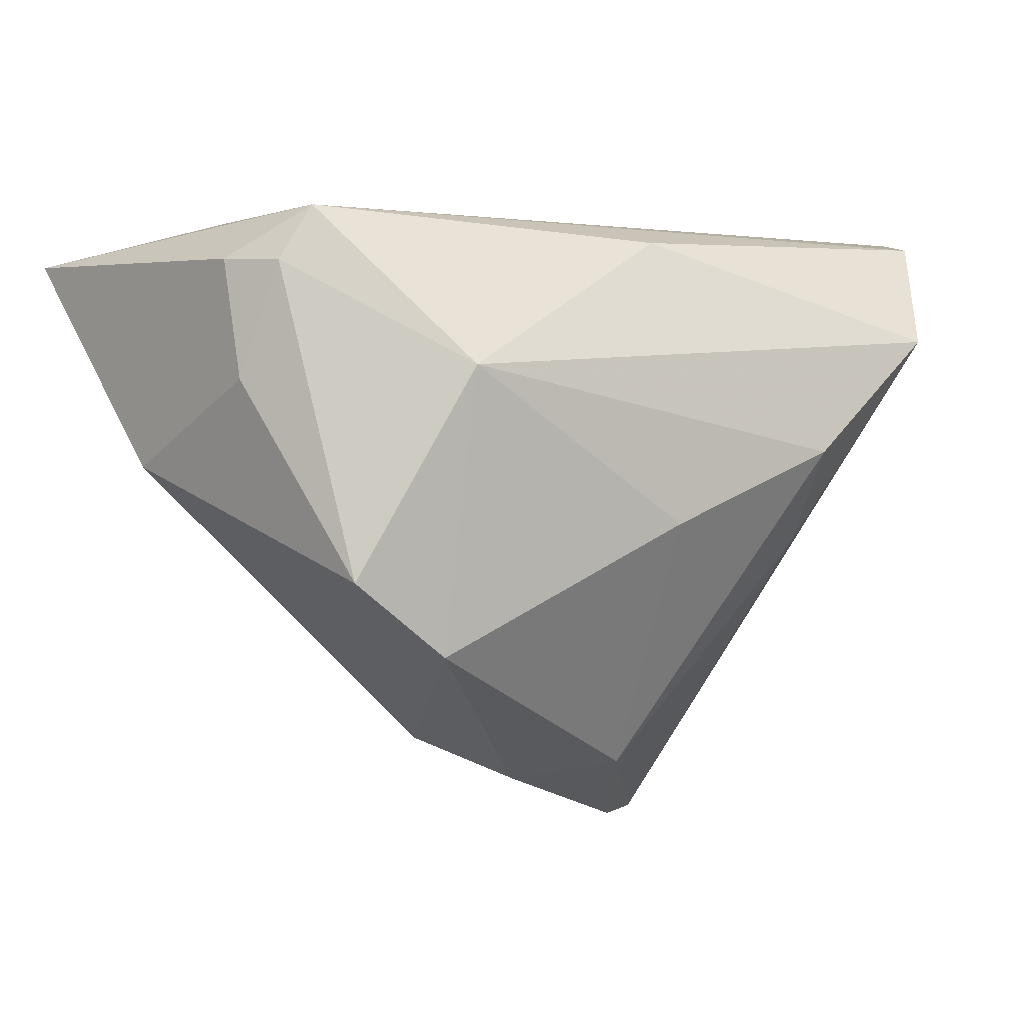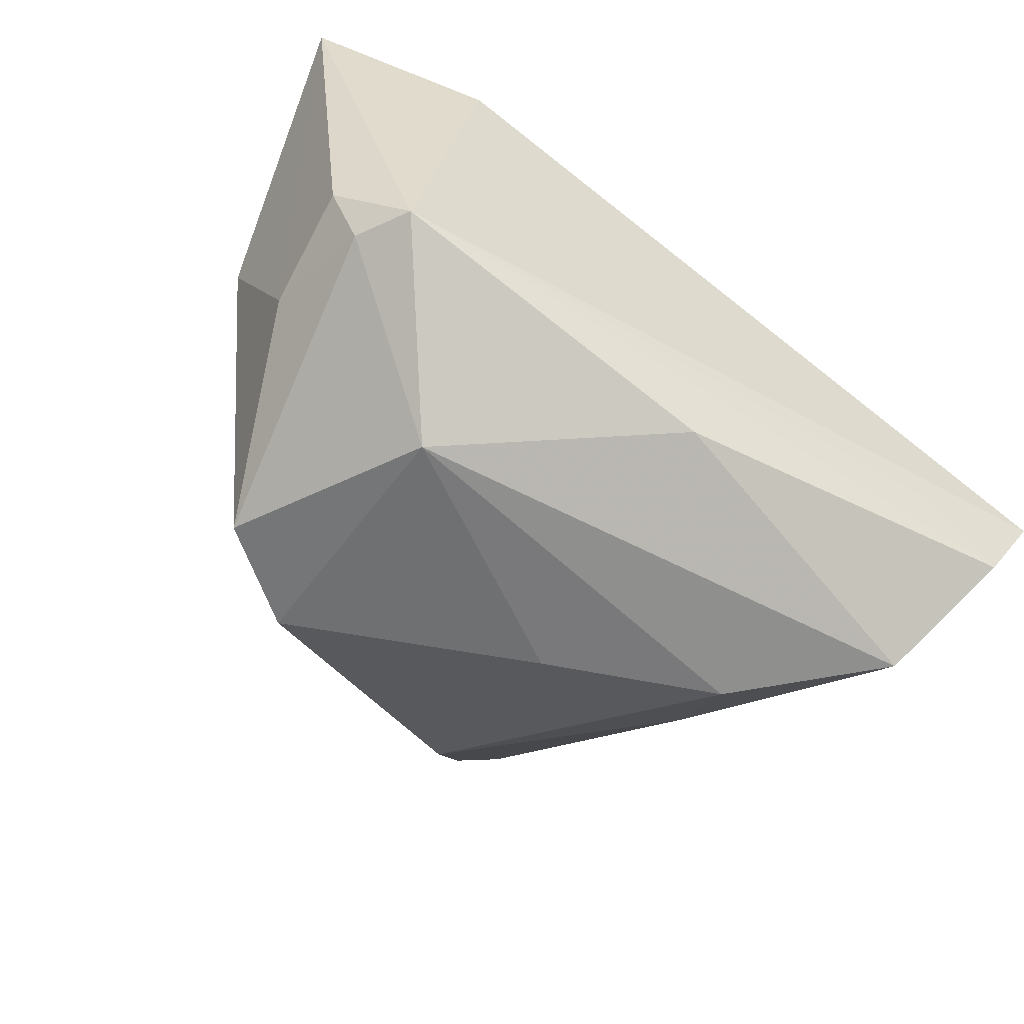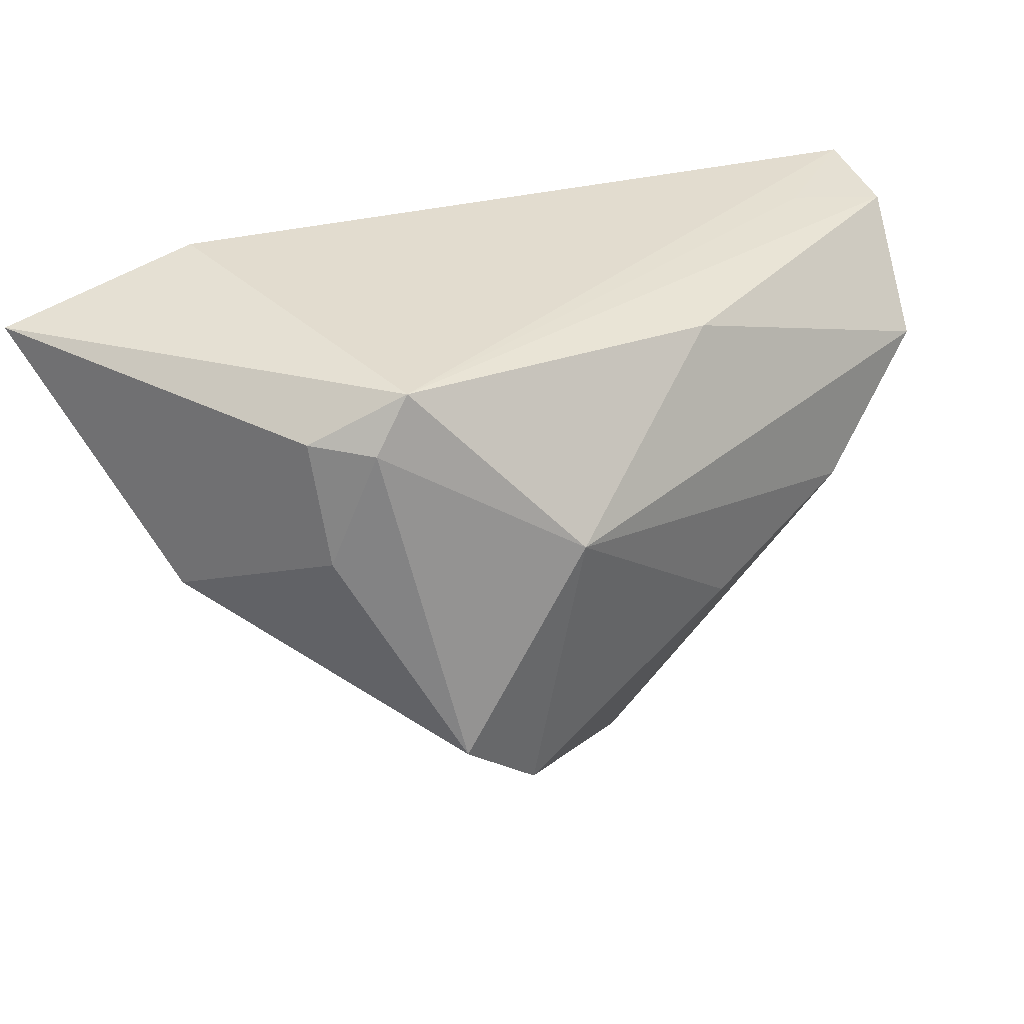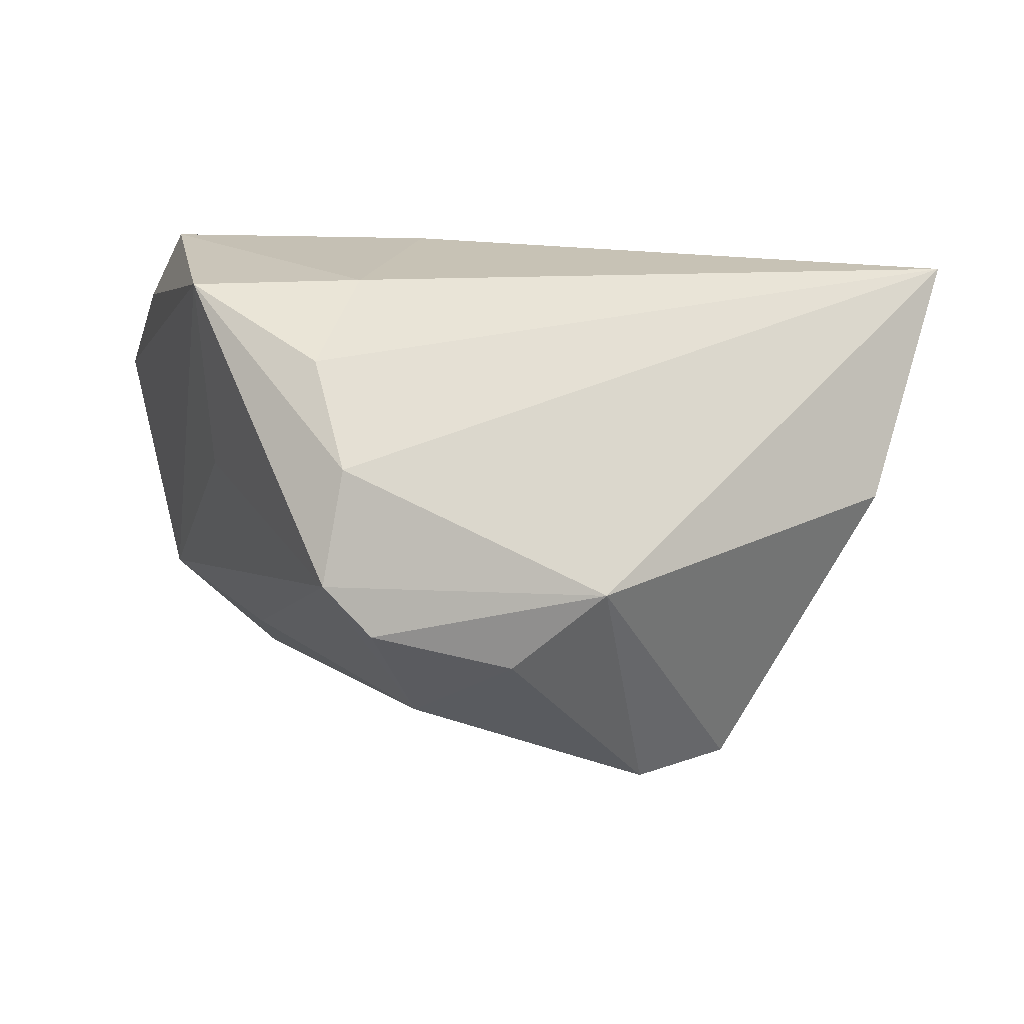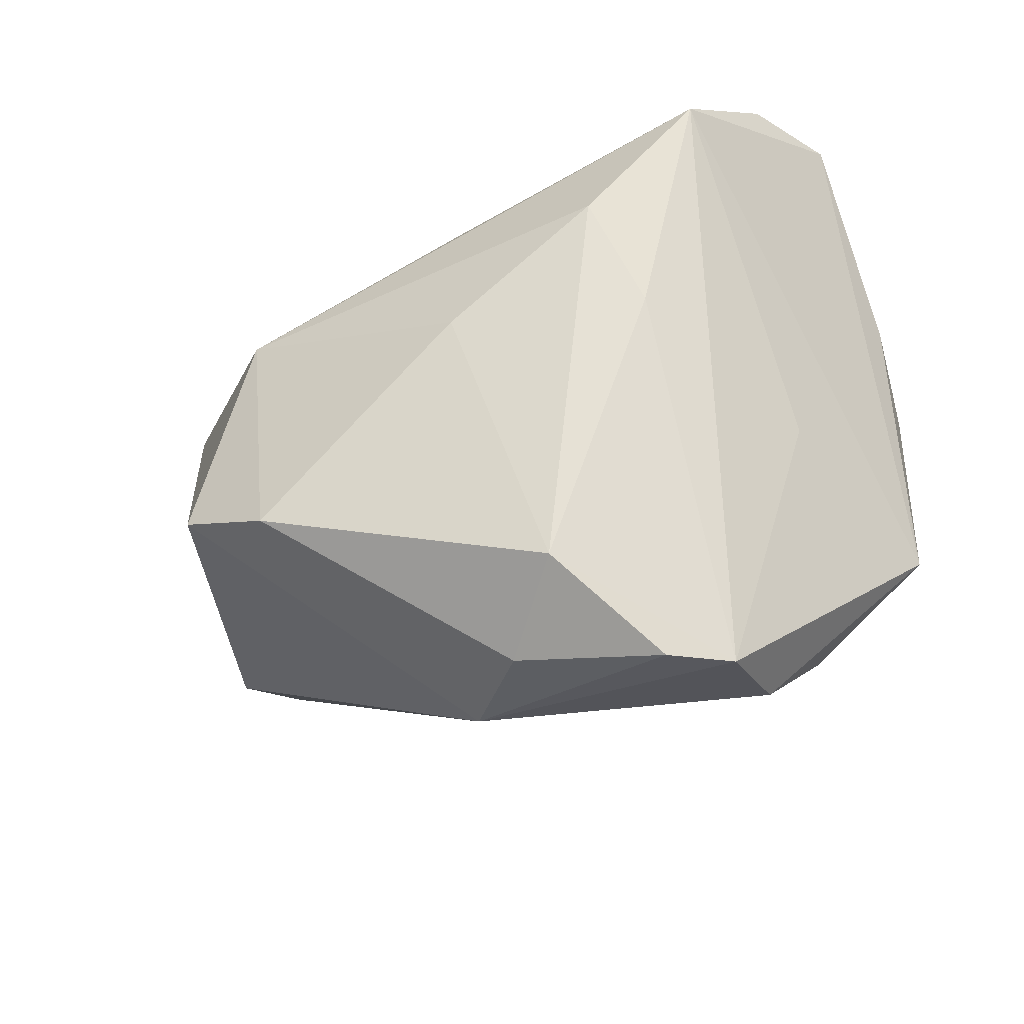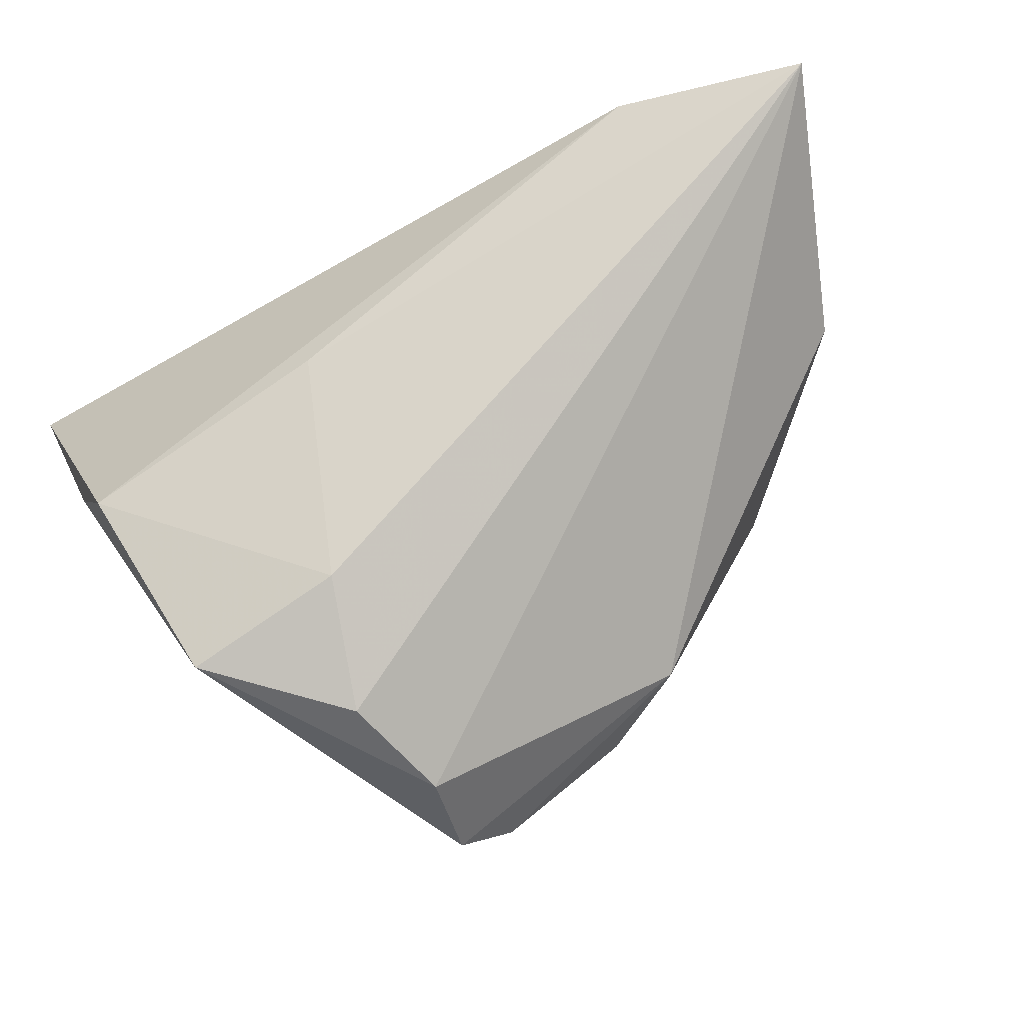
<metadata>
{"format":"obj","ext":"obj","renderer":"f3d","projection":"perspective","resolution":1024,"background":"white","views":[{"elev":-6.2,"azim":151.2,"up":"+Y"},{"elev":-65.1,"azim":145.6,"up":"+Z"},{"elev":25.1,"azim":132.5,"up":"+Y"},{"elev":-57.3,"azim":-11.7,"up":"+Y"},{"elev":-60.1,"azim":-151.9,"up":"+Y"},{"elev":79.6,"azim":-23.7,"up":"+Z"}]}
</metadata>
<code>
v -0.02794 -0.02824 0.02817
v 0.001723 -0.04381 -0.0001734
v 0.04341 0.01845 -0.01811
v -0.04409 -0.01526 0.02855
v -0.02867 -0.01246 -0.02204
v -0.00352 0.02376 -0.02747
v -0.02413 -0.01194 0.03157
v 0.03508 0.03235 0.0228
v 0.04778 0.01934 -0.01142
v 0.0574 0.02541 0.03113
v 0.05036 -0.004017 0.009424
v -0.01619 0.01614 0.02533
v 0.04621 0.004358 -0.01315
v -0.008444 -0.04156 -0.01036
v 0.01157 -0.03845 0.009026
v -0.03741 0.03009 -0.0164
v 0.02405 0.005062 -0.03253
v -0.05382 0.03235 -0.01107
v 0.02423 -0.0292 -0.02472
v 0.03966 0.02531 -0.01936
v -0.0486 0.02888 -0.02213
v -0.03822 -0.01448 0.003107
v -0.02273 -0.04788 0.009919
v -0.05104 0.01444 0.01022
v -0.01607 -0.04878 0.004604
v -0.02274 -0.04023 0.02134
v 0.0361 -0.02074 -0.02481
v -0.005509 -0.01221 -0.03054
v -0.02636 -0.002027 -0.03253
v -0.04816 0.01043 0.0221
v -0.04206 0.0137 -0.03253
f 24 18 4
f 4 18 31
f 22 4 31
f 27 3 13
f 17 3 27
f 6 17 31
f 10 15 11
f 11 15 27
f 11 13 10
f 27 13 11
f 2 15 25
f 25 14 2
f 26 15 10
f 24 4 30
f 30 8 18
f 30 18 24
f 10 13 9
f 9 13 3
f 31 18 21
f 21 6 31
f 3 17 20
f 17 6 20
f 20 9 3
f 18 8 20
f 20 8 10
f 10 9 20
f 6 21 20
f 19 2 14
f 27 15 19
f 15 2 19
f 19 17 27
f 25 15 23
f 15 26 23
f 23 26 4
f 4 22 23
f 23 22 31
f 31 5 23
f 23 14 25
f 23 5 14
f 1 26 10
f 4 26 1
f 10 8 12
f 8 30 12
f 16 21 18
f 18 20 16
f 16 20 21
f 14 5 29
f 29 5 31
f 31 17 29
f 7 1 10
f 4 1 7
f 10 12 7
f 7 30 4
f 7 12 30
f 28 19 14
f 14 29 28
f 17 19 28
f 28 29 17

</code>
